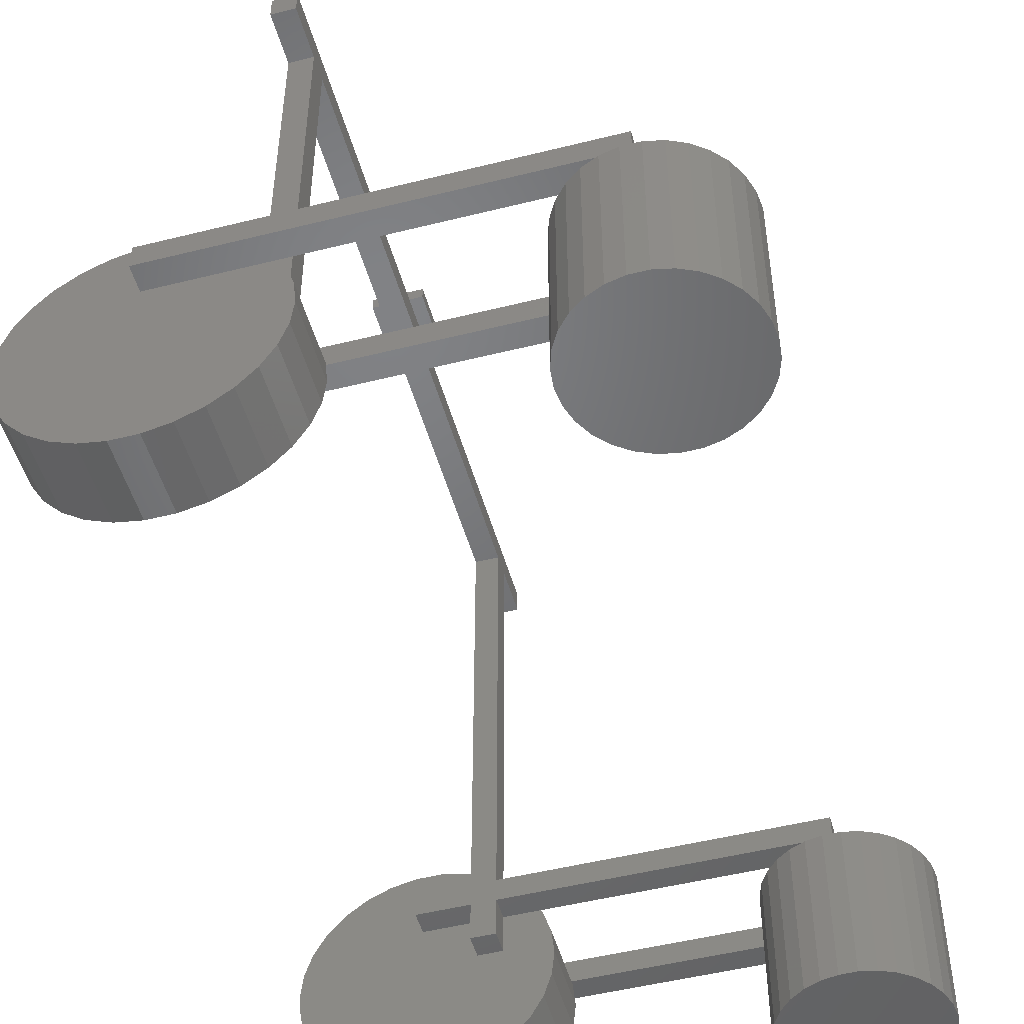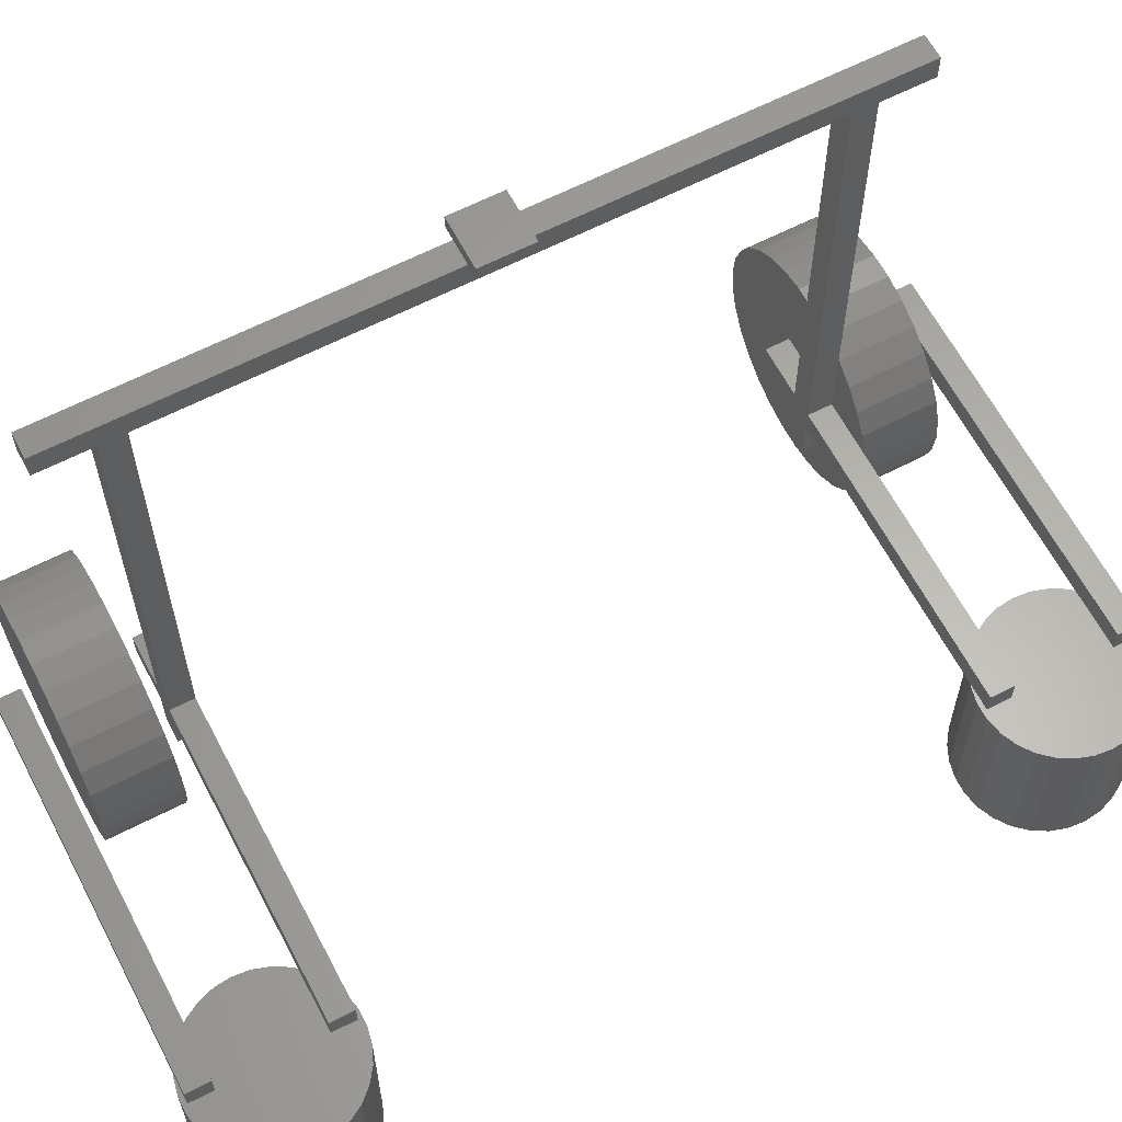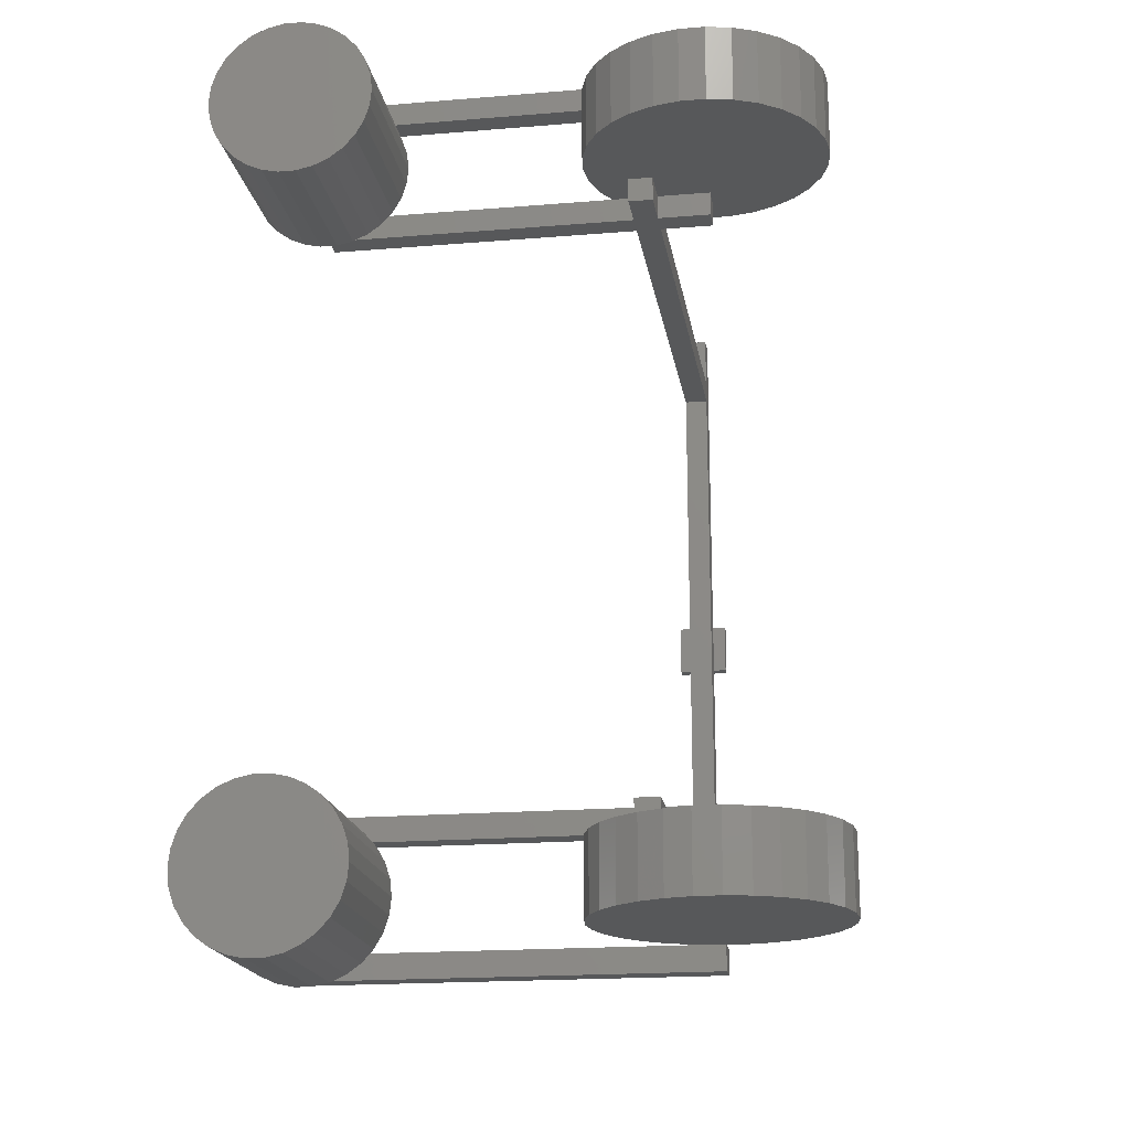
<metadata>
{"format":"stl","ext":"stl","renderer":"f3d","projection":"perspective","resolution":1024,"background":"white","views":[{"elev":-50.1,"azim":15.4,"up":"+Z"},{"elev":62.7,"azim":62.4,"up":"+Z"},{"elev":-18.7,"azim":-171.0,"up":"+Y"}]}
</metadata>
<code>
# stl→obj: 332 verts, 652 faces
v 736.6 587.4 63.5
v 733.8 613.8 -190.5
v 733.8 613.8 63.5
v 736.6 587.4 -190.5
v 482.6 587.4 -190.5
v 485.4 613.8 63.5
v 485.4 613.8 -190.5
v 482.6 587.4 63.5
v 622.9 713.7 -190.5
v 596.3 713.7 63.5
v 622.9 713.7 63.5
v 596.3 713.7 -190.5
v 712.3 662 63.5
v 694.6 681.8 -190.5
v 694.6 681.8 63.5
v 712.3 662 -190.5
v 725.6 639 -190.5
v 725.6 639 63.5
v 546.1 697.4 -190.5
v 524.6 681.8 63.5
v 546.1 697.4 63.5
v 524.6 681.8 -190.5
v 570.4 708.2 -190.5
v 566.5 706.4 63.5
v 570.4 708.2 63.5
v 733.8 561 -190.5
v 725.6 535.7 -190.5
v 712.3 512.7 -190.5
v 694.6 493 -190.5
v 673.1 477.4 -190.5
v 673.1 697.4 -190.5
v 648.8 466.6 -190.5
v 648.8 708.2 -190.5
v 622.9 461.1 -190.5
v 596.3 461.1 -190.5
v 570.4 466.6 -190.5
v 546.1 477.4 -190.5
v 524.6 493 -190.5
v 506.9 512.7 -190.5
v 506.9 662 -190.5
v 493.6 535.7 -190.5
v 493.6 639 -190.5
v 485.4 561 -190.5
v 712.3 512.7 63.5
v 725.6 535.7 63.5
v 648.8 708.2 63.5
v 673.1 697.4 63.5
v 506.9 662 63.5
v 493.6 639 63.5
v 512.5 668.3 63.5
v 0 468.3 63.5
v 82.55 506.4 63.5
v 82.55 468.3 63.5
v 0 506.4 63.5
v 609.6 668.3 63.5
v 609.6 506.4 63.5
v 506.9 512.7 63.5
v 512.5 506.4 63.5
v 493.6 535.7 63.5
v 485.4 561 63.5
v 733.8 561 63.5
v 694.6 493 63.5
v 673.1 477.4 63.5
v 609.6 706.4 63.5
v 648.8 466.6 63.5
v 622.9 461.1 63.5
v 609.6 468.3 63.5
v 596.3 461.1 63.5
v 570.4 466.6 63.5
v 566.5 468.3 63.5
v 120.7 468.3 63.5
v 546.1 477.4 63.5
v 524.6 493 63.5
v 120.7 506.4 63.5
v 0 706.4 63.5
v 0 668.3 63.5
v 0 706.4 101.6
v 0 668.3 101.6
v 609.6 668.3 101.6
v 609.6 706.4 101.6
v 0 506.4 101.6
v 0 468.3 101.6
v 120.7 506.4 101.6
v 609.6 468.3 101.6
v 609.6 506.4 101.6
v 120.7 468.3 101.6
v 82.55 468.3 101.6
v 82.55 506.4 101.6
v 120.7 506.4 0
v 82.55 506.4 0
v 82.55 506.4 812.8
v 120.7 506.4 812.8
v 82.55 468.3 0
v 120.7 468.3 0
v 120.7 468.3 812.8
v 82.55 468.3 812.8
v 82.55 -468.3 101.6
v 82.55 -506.4 101.6
v 82.55 -468.3 812.8
v 82.55 587.4 850.9
v 82.55 587.4 812.8
v 82.55 40 850.9
v 82.55 -40 850.9
v 82.55 -506.4 812.8
v 82.55 -587.4 850.9
v 82.55 -587.4 812.8
v 61.6 -40 850.9
v 61.6 40 850.9
v 120.7 -40 850.9
v 141.6 40 850.9
v 141.6 -40 850.9
v 120.7 40 850.9
v 120.7 -587.4 850.9
v 120.7 587.4 850.9
v 120.7 587.4 812.8
v 120.7 -468.3 812.8
v 120.7 -506.4 812.8
v 120.7 -468.3 101.6
v 120.7 -587.4 812.8
v 120.7 -506.4 101.6
v 186.3 527 39.61
v 190.5 647.7 0
v 186.3 647.7 39.61
v 190.5 527 0
v 174 527 77.48
v 174 647.7 77.48
v -19.91 647.7 189.5
v 19.91 527 189.5
v 19.91 647.7 189.5
v -19.91 527 189.5
v 127.5 527 141.6
v 154.1 647.7 112
v 127.5 647.7 141.6
v 154.1 527 112
v -95.25 647.7 165
v -58.87 527 181.2
v -58.87 647.7 181.2
v -95.25 527 165
v 19.91 527 -189.5
v 58.87 647.7 -181.2
v 58.87 527 -181.2
v 19.91 647.7 -189.5
v 174 527 -77.48
v 154.1 647.7 -112
v 174 647.7 -77.48
v 154.1 527 -112
v 58.87 647.7 181.2
v 95.25 527 165
v 95.25 647.7 165
v 58.87 527 181.2
v -186.3 527 39.61
v -174 647.7 77.48
v -186.3 647.7 39.61
v -174 527 77.48
v -127.5 647.7 141.6
v -154.1 647.7 112
v -190.5 647.7 0
v 186.3 647.7 -39.61
v -186.3 647.7 -39.61
v -174 647.7 -77.48
v -154.1 647.7 -112
v 127.5 647.7 -141.6
v -127.5 647.7 -141.6
v 95.25 647.7 -165
v -95.25 647.7 -165
v -58.87 647.7 -181.2
v -19.91 647.7 -189.5
v -154.1 527 112
v -127.5 527 141.6
v -190.5 527 0
v -186.3 527 -39.61
v 186.3 527 -39.61
v -174 527 -77.48
v -154.1 527 -112
v -127.5 527 -141.6
v 127.5 527 -141.6
v -95.25 527 -165
v 95.25 527 -165
v -58.87 527 -181.2
v -19.91 527 -189.5
v 736.6 -587.4 63.5
v 733.8 -561 -190.5
v 733.8 -561 63.5
v 736.6 -587.4 -190.5
v 482.6 -587.4 -190.5
v 485.4 -561 63.5
v 485.4 -561 -190.5
v 482.6 -587.4 63.5
v 622.9 -461.1 -190.5
v 596.3 -461.1 63.5
v 622.9 -461.1 63.5
v 596.3 -461.1 -190.5
v 596.3 -713.7 -190.5
v 622.9 -713.7 63.5
v 596.3 -713.7 63.5
v 622.9 -713.7 -190.5
v 712.3 -512.7 63.5
v 694.6 -493 -190.5
v 694.6 -493 63.5
v 712.3 -512.7 -190.5
v 725.6 -535.7 -190.5
v 725.6 -535.7 63.5
v 546.1 -477.4 -190.5
v 524.6 -493 63.5
v 546.1 -477.4 63.5
v 524.6 -493 -190.5
v 570.4 -466.6 -190.5
v 566.5 -468.3 63.5
v 570.4 -466.6 63.5
v 712.3 -662 63.5
v 725.6 -639 -190.5
v 725.6 -639 63.5
v 712.3 -662 -190.5
v 673.1 -477.4 -190.5
v 648.8 -466.6 63.5
v 673.1 -477.4 63.5
v 648.8 -466.6 -190.5
v 493.6 -535.7 -190.5
v 506.9 -512.7 63.5
v 506.9 -512.7 -190.5
v 493.6 -535.7 63.5
v 512.5 -506.4 63.5
v 0 -706.4 63.5
v 546.1 -697.4 63.5
v 566.5 -706.4 63.5
v 524.6 -681.8 63.5
v 512.5 -668.3 63.5
v 0 -668.3 63.5
v 609.6 -506.4 63.5
v 609.6 -668.3 63.5
v 506.9 -662 63.5
v 493.6 -639 63.5
v 485.4 -613.8 63.5
v 733.8 -613.8 63.5
v 694.6 -681.8 63.5
v 673.1 -697.4 63.5
v 609.6 -468.3 63.5
v 648.8 -708.2 63.5
v 609.6 -706.4 63.5
v 570.4 -708.2 63.5
v 0 -506.4 63.5
v 82.55 -468.3 63.5
v 82.55 -506.4 63.5
v 0 -468.3 63.5
v 120.7 -468.3 63.5
v 120.7 -506.4 63.5
v 733.8 -613.8 -190.5
v 694.6 -681.8 -190.5
v 673.1 -697.4 -190.5
v 648.8 -708.2 -190.5
v 570.4 -708.2 -190.5
v 546.1 -697.4 -190.5
v 524.6 -681.8 -190.5
v 506.9 -662 -190.5
v 493.6 -639 -190.5
v 485.4 -613.8 -190.5
v 0 -468.3 101.6
v 0 -506.4 101.6
v 609.6 -506.4 101.6
v 609.6 -468.3 101.6
v 120.7 -468.3 0
v 82.55 -468.3 0
v 82.55 -506.4 0
v 120.7 -506.4 0
v 0 -668.3 101.6
v 0 -706.4 101.6
v 609.6 -706.4 101.6
v 609.6 -668.3 101.6
v 186.3 -647.7 39.61
v 190.5 -527 0
v 186.3 -527 39.61
v 190.5 -647.7 0
v 58.87 -527 181.2
v -19.91 -527 189.5
v 19.91 -527 189.5
v -58.87 -527 181.2
v 95.25 -527 165
v -95.25 -527 165
v 127.5 -527 141.6
v -127.5 -527 141.6
v 154.1 -527 112
v -154.1 -527 112
v 174 -527 77.48
v -174 -527 77.48
v -186.3 -527 39.61
v -190.5 -527 0
v 186.3 -527 -39.61
v -186.3 -527 -39.61
v 174 -527 -77.48
v -174 -527 -77.48
v 154.1 -527 -112
v -154.1 -527 -112
v 127.5 -527 -141.6
v -127.5 -527 -141.6
v 95.25 -527 -165
v -95.25 -527 -165
v 58.87 -527 -181.2
v -58.87 -527 -181.2
v 19.91 -527 -189.5
v -19.91 -527 -189.5
v 186.3 -647.7 -39.61
v 127.5 -647.7 141.6
v 154.1 -647.7 112
v 95.25 -647.7 165
v -58.87 -647.7 181.2
v -95.25 -647.7 165
v -186.3 -647.7 39.61
v -174 -647.7 77.48
v 174 -647.7 77.48
v 58.87 -647.7 181.2
v 19.91 -647.7 189.5
v -19.91 -647.7 189.5
v -186.3 -647.7 -39.61
v -190.5 -647.7 0
v -154.1 -647.7 112
v 19.91 -647.7 -189.5
v 58.87 -647.7 -181.2
v 174 -647.7 -77.48
v 154.1 -647.7 -112
v 95.25 -647.7 -165
v -19.91 -647.7 -189.5
v -127.5 -647.7 -141.6
v -95.25 -647.7 -165
v -174 -647.7 -77.48
v -154.1 -647.7 -112
v -127.5 -647.7 141.6
v 127.5 -647.7 -141.6
v -58.87 -647.7 -181.2
v 61.6 40 870.9
v 61.6 -40 870.9
v 141.6 -40 870.9
v 141.6 40 870.9
f 1 2 3
f 2 1 4
f 5 6 7
f 6 5 8
f 9 10 11
f 10 9 12
f 13 14 15
f 14 13 16
f 3 17 18
f 17 3 2
f 19 20 21
f 20 19 22
f 23 24 25
f 19 24 23
f 24 19 21
f 26 2 4
f 27 2 26
f 27 17 2
f 28 17 27
f 28 16 17
f 29 16 28
f 29 14 16
f 30 14 29
f 30 31 14
f 32 31 30
f 32 33 31
f 34 33 32
f 34 9 33
f 35 9 34
f 35 12 9
f 36 12 35
f 36 23 12
f 37 23 36
f 37 19 23
f 38 19 37
f 38 22 19
f 39 22 38
f 39 40 22
f 41 40 39
f 41 42 40
f 43 42 41
f 43 7 42
f 7 43 5
f 44 27 45
f 27 44 28
f 18 16 13
f 16 18 17
f 31 46 47
f 46 31 33
f 33 11 46
f 11 33 9
f 14 47 15
f 47 14 31
f 42 48 40
f 48 42 49
f 22 50 20
f 40 50 22
f 50 40 48
f 7 49 42
f 49 7 6
f 51 52 53
f 52 51 54
f 48 55 50
f 6 55 49
f 55 48 49
f 8 55 6
f 55 8 56
f 56 57 58
f 59 56 60
f 57 56 59
f 56 8 60
f 55 1 3
f 55 3 18
f 56 1 55
f 55 18 13
f 1 56 61
f 55 13 15
f 61 56 45
f 55 15 47
f 45 56 44
f 55 47 46
f 44 56 62
f 55 46 11
f 62 56 63
f 55 11 64
f 10 64 11
f 25 64 10
f 64 25 24
f 63 56 65
f 65 56 66
f 67 66 56
f 67 68 66
f 67 69 68
f 69 67 70
f 71 72 70
f 71 73 72
f 71 58 73
f 58 71 74
f 75 50 76
f 50 75 20
f 20 75 21
f 21 75 24
f 12 25 10
f 25 12 23
f 36 68 69
f 68 36 35
f 30 62 63
f 62 30 29
f 62 28 44
f 28 62 29
f 45 26 61
f 26 45 27
f 61 4 1
f 4 61 26
f 39 59 41
f 59 39 57
f 43 8 5
f 8 43 60
f 41 60 43
f 60 41 59
f 34 65 66
f 65 34 32
f 35 66 68
f 66 35 34
f 38 72 73
f 72 38 37
f 37 70 72
f 36 70 37
f 70 36 69
f 39 58 57
f 38 58 39
f 58 38 73
f 32 63 65
f 63 32 30
f 76 77 75
f 77 76 78
f 77 79 80
f 79 77 78
f 79 64 80
f 64 79 55
f 24 80 64
f 80 24 77
f 77 24 75
f 50 78 76
f 78 50 79
f 79 50 55
f 51 81 54
f 81 51 82
f 83 84 85
f 84 83 86
f 81 87 88
f 87 81 82
f 84 56 85
f 56 84 67
f 89 52 74
f 52 89 90
f 58 83 85
f 74 83 58
f 58 85 56
f 83 74 88
f 52 88 74
f 88 52 81
f 81 52 54
f 83 91 92
f 91 83 88
f 93 71 53
f 71 93 94
f 53 87 82
f 87 53 86
f 53 82 51
f 86 53 71
f 70 86 71
f 86 70 84
f 84 70 67
f 87 95 96
f 95 87 86
f 93 52 90
f 52 93 53
f 97 98 99
f 88 87 91
f 91 100 101
f 96 91 87
f 96 100 91
f 96 102 100
f 96 103 102
f 99 103 96
f 104 99 98
f 105 99 104
f 105 104 106
f 99 105 103
f 107 102 103
f 102 107 108
f 109 110 111
f 110 109 112
f 103 113 109
f 113 103 105
f 100 112 114
f 112 100 102
f 114 92 115
f 92 95 83
f 114 95 92
f 112 95 114
f 109 95 112
f 109 116 95
f 116 117 118
f 113 116 109
f 116 113 117
f 117 113 119
f 83 95 86
f 118 117 120
f 71 89 74
f 89 71 94
f 93 89 94
f 89 93 90
f 121 122 123
f 122 121 124
f 125 123 126
f 123 125 121
f 127 128 129
f 128 127 130
f 131 132 133
f 132 131 134
f 135 136 137
f 136 135 138
f 139 140 141
f 140 139 142
f 143 144 145
f 144 143 146
f 134 126 132
f 126 134 125
f 147 148 149
f 148 147 150
f 149 131 133
f 131 149 148
f 151 152 153
f 152 151 154
f 147 127 129
f 147 137 127
f 149 137 147
f 149 135 137
f 133 135 149
f 133 155 135
f 132 155 133
f 132 156 155
f 126 156 132
f 126 152 156
f 123 152 126
f 123 153 152
f 122 153 123
f 122 157 153
f 158 157 122
f 158 159 157
f 145 159 158
f 145 160 159
f 144 160 145
f 144 161 160
f 162 161 144
f 162 163 161
f 164 163 162
f 164 165 163
f 140 165 164
f 140 166 165
f 142 166 140
f 166 142 167
f 154 156 152
f 156 154 168
f 136 128 130
f 136 150 128
f 138 150 136
f 138 148 150
f 169 148 138
f 169 131 148
f 168 131 169
f 168 134 131
f 154 134 168
f 154 125 134
f 151 125 154
f 151 121 125
f 170 121 151
f 170 124 121
f 171 124 170
f 171 172 124
f 173 172 171
f 173 143 172
f 174 143 173
f 174 146 143
f 175 146 174
f 175 176 146
f 177 176 175
f 177 178 176
f 179 178 177
f 179 141 178
f 180 141 179
f 141 180 139
f 137 130 127
f 130 137 136
f 175 165 177
f 165 175 163
f 175 161 163
f 161 175 174
f 173 159 160
f 159 173 171
f 129 150 147
f 150 129 128
f 170 153 157
f 153 170 151
f 171 157 159
f 157 171 170
f 155 138 135
f 138 155 169
f 168 155 156
f 155 168 169
f 141 164 178
f 164 141 140
f 178 162 176
f 162 178 164
f 146 162 144
f 162 146 176
f 172 145 158
f 145 172 143
f 124 158 122
f 158 124 172
f 177 166 179
f 166 177 165
f 179 167 180
f 167 179 166
f 180 142 139
f 142 180 167
f 174 160 161
f 160 174 173
f 181 182 183
f 182 181 184
f 185 186 187
f 186 185 188
f 189 190 191
f 190 189 192
f 193 194 195
f 194 193 196
f 197 198 199
f 198 197 200
f 183 201 202
f 201 183 182
f 203 204 205
f 204 203 206
f 207 208 209
f 203 208 207
f 208 203 205
f 210 211 212
f 211 210 213
f 202 200 197
f 200 202 201
f 214 215 216
f 215 214 217
f 217 191 215
f 191 217 189
f 198 216 199
f 216 198 214
f 218 219 220
f 219 218 221
f 206 222 204
f 220 222 206
f 222 220 219
f 187 221 218
f 221 187 186
f 223 224 225
f 223 226 224
f 223 227 226
f 227 223 228
f 219 229 222
f 186 229 221
f 229 219 221
f 188 229 186
f 229 188 230
f 230 231 227
f 232 230 233
f 231 230 232
f 230 188 233
f 229 181 183
f 229 183 202
f 230 181 229
f 229 202 197
f 181 230 234
f 229 197 199
f 234 230 212
f 229 199 216
f 212 230 210
f 229 216 215
f 210 230 235
f 229 215 191
f 235 230 236
f 229 191 237
f 190 237 191
f 209 237 190
f 237 209 208
f 236 230 238
f 238 230 194
f 239 194 230
f 239 195 194
f 239 240 195
f 240 239 225
f 241 242 243
f 242 241 244
f 245 222 246
f 222 245 204
f 204 245 205
f 205 245 208
f 192 209 190
f 209 192 207
f 234 184 181
f 184 234 247
f 247 182 184
f 211 182 247
f 211 201 182
f 213 201 211
f 213 200 201
f 248 200 213
f 248 198 200
f 249 198 248
f 249 214 198
f 250 214 249
f 250 217 214
f 196 217 250
f 196 189 217
f 193 189 196
f 193 192 189
f 251 192 193
f 251 207 192
f 252 207 251
f 252 203 207
f 253 203 252
f 253 206 203
f 254 206 253
f 254 220 206
f 255 220 254
f 255 218 220
f 256 218 255
f 256 187 218
f 187 256 185
f 249 235 236
f 235 249 248
f 235 213 210
f 213 235 248
f 212 247 234
f 247 212 211
f 254 232 255
f 232 254 231
f 254 227 231
f 253 227 254
f 227 253 226
f 251 195 240
f 195 251 193
f 255 233 256
f 233 255 232
f 256 188 185
f 188 256 233
f 250 236 238
f 236 250 249
f 196 238 194
f 238 196 250
f 252 225 224
f 251 225 252
f 225 251 240
f 253 224 226
f 224 253 252
f 241 257 244
f 257 241 258
f 118 259 260
f 259 118 120
f 257 98 97
f 98 257 258
f 259 237 260
f 237 259 229
f 261 242 245
f 242 261 262
f 208 118 260
f 245 118 208
f 208 260 237
f 118 245 97
f 242 97 245
f 97 242 257
f 257 242 244
f 118 99 116
f 99 118 97
f 263 246 243
f 246 263 264
f 243 98 258
f 98 243 120
f 243 258 241
f 120 243 246
f 222 120 246
f 120 222 259
f 259 222 229
f 98 117 104
f 117 98 120
f 223 265 228
f 265 223 266
f 265 267 268
f 267 265 266
f 267 230 268
f 230 267 239
f 227 268 230
f 268 227 265
f 265 227 228
f 225 266 223
f 266 225 267
f 267 225 239
f 263 242 262
f 242 263 243
f 246 261 245
f 261 246 264
f 263 261 264
f 261 263 262
f 269 270 271
f 270 269 272
f 273 274 275
f 273 276 274
f 277 276 273
f 277 278 276
f 279 278 277
f 279 280 278
f 281 280 279
f 281 282 280
f 283 282 281
f 283 284 282
f 271 284 283
f 271 285 284
f 270 285 271
f 270 286 285
f 287 286 270
f 287 288 286
f 289 288 287
f 289 290 288
f 291 290 289
f 291 292 290
f 293 292 291
f 293 294 292
f 295 294 293
f 295 296 294
f 297 296 295
f 297 298 296
f 299 298 297
f 298 299 300
f 272 287 270
f 287 272 301
f 302 281 279
f 281 302 303
f 277 302 279
f 302 277 304
f 278 305 276
f 305 278 306
f 307 284 285
f 284 307 308
f 303 283 281
f 283 303 309
f 273 304 277
f 304 273 310
f 274 311 275
f 311 274 312
f 313 286 288
f 286 313 314
f 308 282 284
f 282 308 315
f 316 297 317
f 297 316 299
f 318 291 289
f 291 318 319
f 317 295 320
f 295 317 297
f 321 299 316
f 299 321 300
f 322 296 323
f 296 322 294
f 324 288 290
f 288 324 313
f 322 292 294
f 292 322 325
f 309 271 283
f 271 309 269
f 275 310 273
f 310 275 311
f 305 311 312
f 305 310 311
f 306 310 305
f 306 304 310
f 326 304 306
f 326 302 304
f 315 302 326
f 315 303 302
f 308 303 315
f 308 309 303
f 307 309 308
f 307 269 309
f 314 269 307
f 314 272 269
f 313 272 314
f 313 301 272
f 324 301 313
f 324 318 301
f 325 318 324
f 325 319 318
f 322 319 325
f 322 327 319
f 323 327 322
f 323 320 327
f 328 320 323
f 328 317 320
f 321 317 328
f 317 321 316
f 314 285 286
f 285 314 307
f 276 312 274
f 312 276 305
f 280 306 278
f 306 280 326
f 315 280 282
f 280 315 326
f 320 293 327
f 293 320 295
f 319 293 291
f 293 319 327
f 301 289 287
f 289 301 318
f 328 300 321
f 300 328 298
f 323 298 328
f 298 323 296
f 325 290 292
f 290 325 324
f 106 117 119
f 117 106 104
f 91 115 92
f 115 91 101
f 99 95 116
f 95 99 96
f 106 113 105
f 113 106 119
f 115 100 114
f 100 115 101
f 107 329 108
f 329 107 330
f 329 331 332
f 331 329 330
f 331 110 332
f 110 331 111
f 112 332 110
f 332 112 329
f 102 329 112
f 329 102 108
f 103 330 107
f 330 103 331
f 109 331 103
f 331 109 111

</code>
